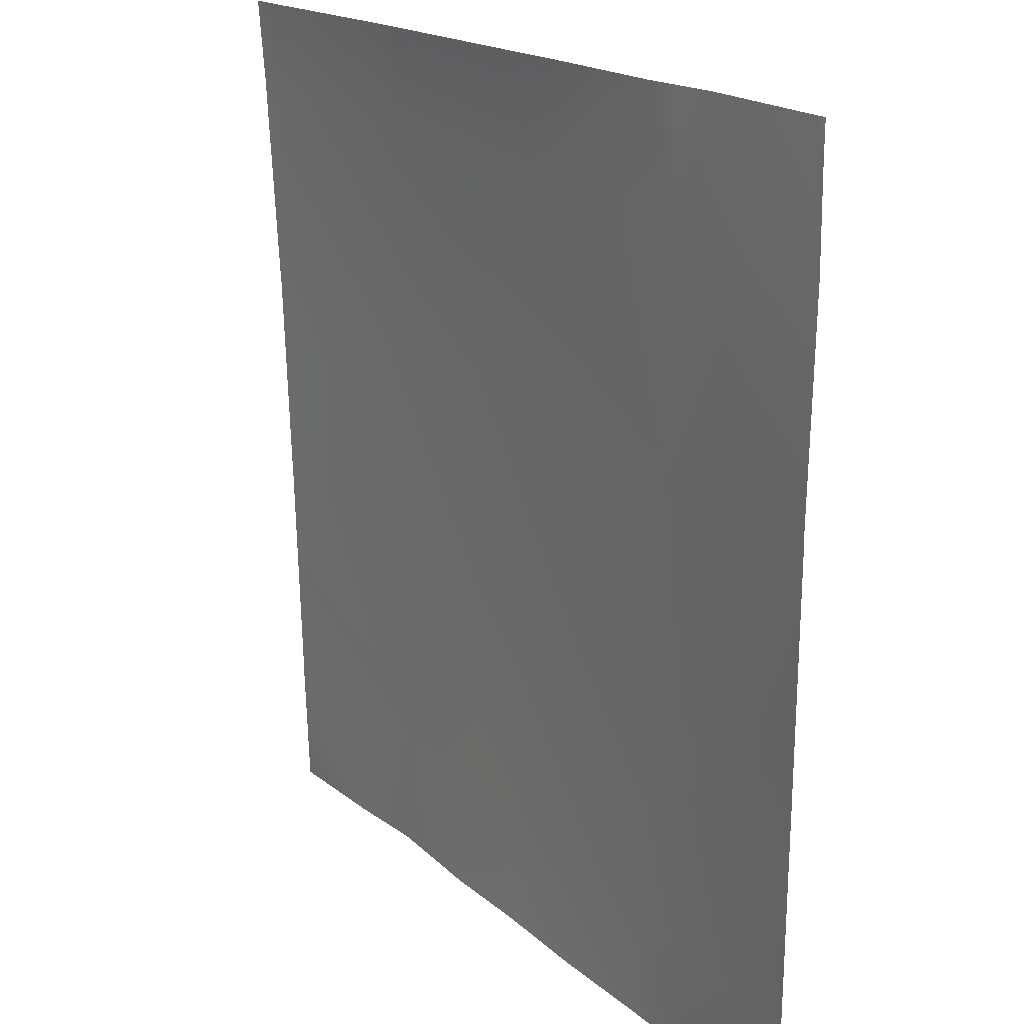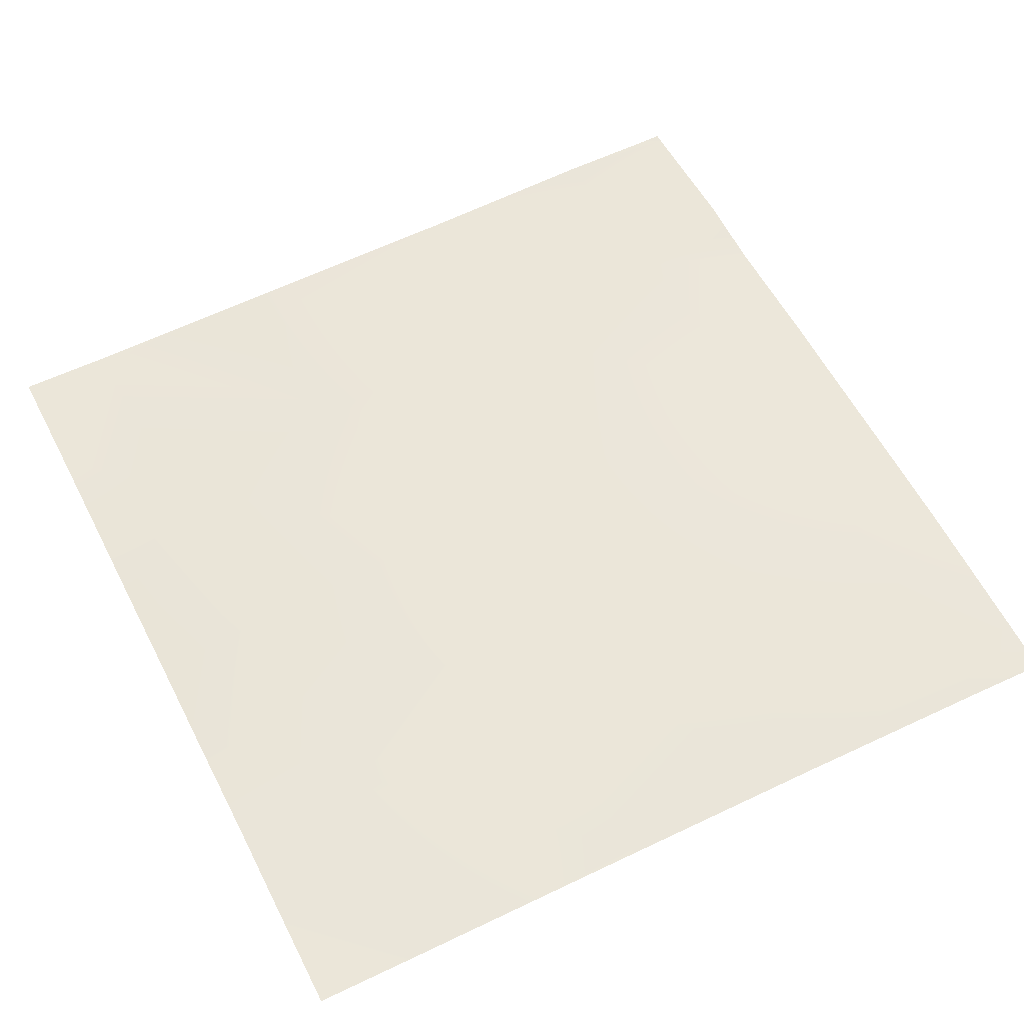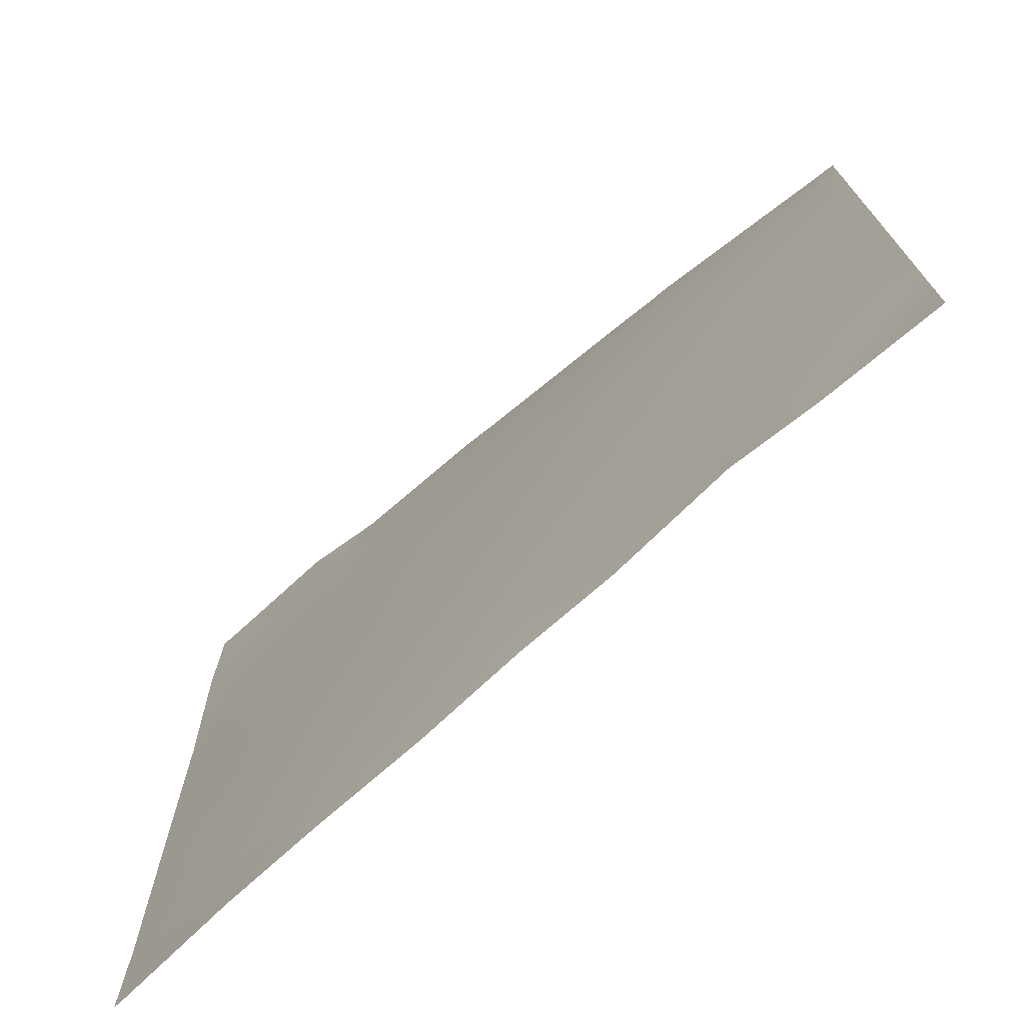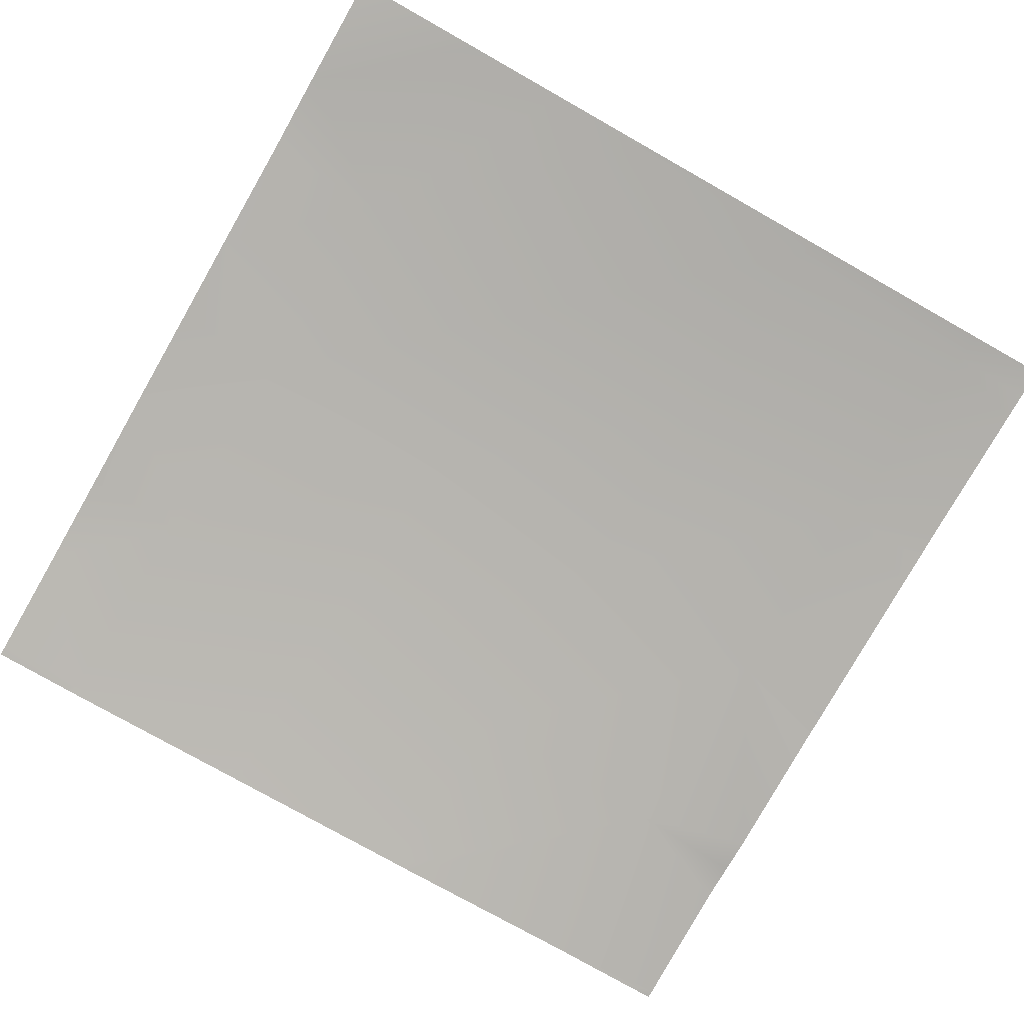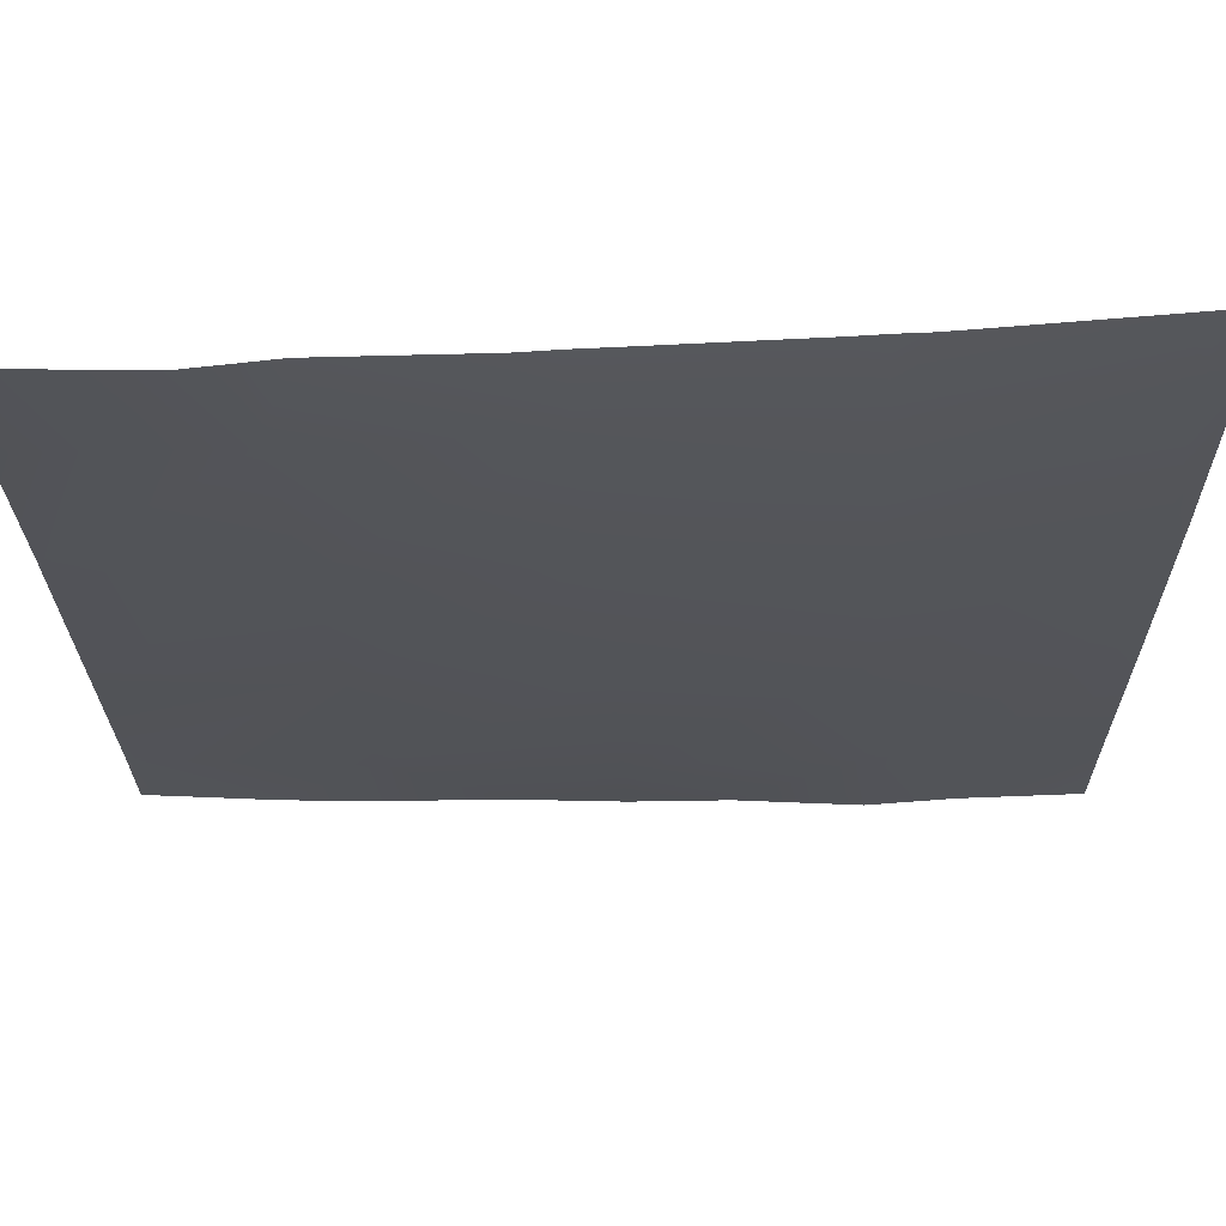
<metadata>
{"format":"obj","ext":"obj","renderer":"f3d","projection":"perspective","resolution":1024,"background":"white","views":[{"elev":18.4,"azim":55.7,"up":"+Z"},{"elev":58.2,"azim":-117.0,"up":"+Y"},{"elev":-73.6,"azim":-140.5,"up":"+Z"},{"elev":-78.9,"azim":-119.5,"up":"+Y"},{"elev":67.3,"azim":177.4,"up":"+Z"}]}
</metadata>
<code>
v -96 7.781 -138.3
v -95.37 7.865 -138.9
v -96 7.825 -138.9
v -96 7.362 -130.5
v -94.96 7.473 -131
v -96 7.391 -130.9
v -95.78 7.19 -128
v -96 7.173 -128
v -96 8.097 -146.7
v -95.79 8.118 -146.9
v -96 8.11 -146.9
v -96 8.223 -150.8
v -87.82 8.429 -147.4
v -87.4 8.256 -139.4
v -93.79 7.257 -128
v -94.8 7.213 -128
v -86.98 7.835 -131.4
v -87.91 7.496 -128
v -88.24 8.585 -155.3
v -96 8.34 -154.9
v -96 8.511 -160
v -96 8.34 -155.1
v -91.63 8.484 -160
v -88.48 8.583 -160
v -84.03 8.201 -160
v -79.84 8.357 -147.8
v -79.42 8.165 -139.8
v -80.26 8.323 -155.7
v -72.49 7.705 -160
v -76.54 7.836 -160
v -72.28 7.775 -156.2
v -71.86 7.941 -148.2
v -79 7.926 -131.8
v -71.44 7.901 -140.2
v -64.31 7.095 -156.6
v -80.49 8.095 -160
v -68.84 7.515 -160
v -86.8 7.494 -128
v -85.64 7.518 -128
v -80.05 7.554 -128
v -64.49 7.142 -160
v -64 7.08 -156.9
v -64 7.113 -160
v -64 7.069 -156.6
v -64 7.137 -150.7
v -64 7.163 -148.6
v -71.02 7.805 -132.2
v -64 7.247 -140.6
v -64 7.243 -140
v -64 7.163 -148.5
v -64 7.448 -132.6
v -72.19 7.486 -128
v -77.5 7.589 -128
v -64.33 7.43 -128
v -64 7.422 -129.2
v -69.36 7.688 -128
v -70.8 7.587 -128
v -78.8 7.558 -128
v -64 7.436 -128
f 1 2 3
f 4 5 6
f 4 7 5
f 4 8 7
f 9 10 11
f 11 10 12
f 2 13 10
f 5 14 2
f 3 10 9
f 3 2 10
f 15 5 16
f 15 17 5
f 15 18 17
f 16 5 7
f 12 19 20
f 12 10 19
f 6 2 1
f 6 5 2
f 21 22 23
f 20 23 22
f 20 19 23
f 19 24 23
f 24 19 25
f 14 13 2
f 14 26 13
f 17 27 14
f 17 14 5
f 19 13 28
f 13 19 10
f 29 30 31
f 26 28 13
f 28 26 31
f 26 27 32
f 27 26 14
f 27 33 34
f 26 32 31
f 31 32 35
f 27 34 32
f 30 28 31
f 30 36 28
f 33 27 17
f 37 29 31
f 28 25 19
f 28 36 25
f 38 17 18
f 39 33 17
f 39 40 33
f 37 35 41
f 37 31 35
f 42 41 35
f 42 43 41
f 44 35 45
f 32 45 35
f 32 46 45
f 47 34 33
f 48 47 49
f 48 34 47
f 48 50 34
f 51 49 47
f 50 32 34
f 50 46 32
f 33 52 47
f 33 53 52
f 44 42 35
f 51 54 55
f 51 47 54
f 47 56 54
f 39 17 38
f 52 57 47
f 53 33 58
f 59 55 54
f 56 47 57
f 58 33 40

</code>
